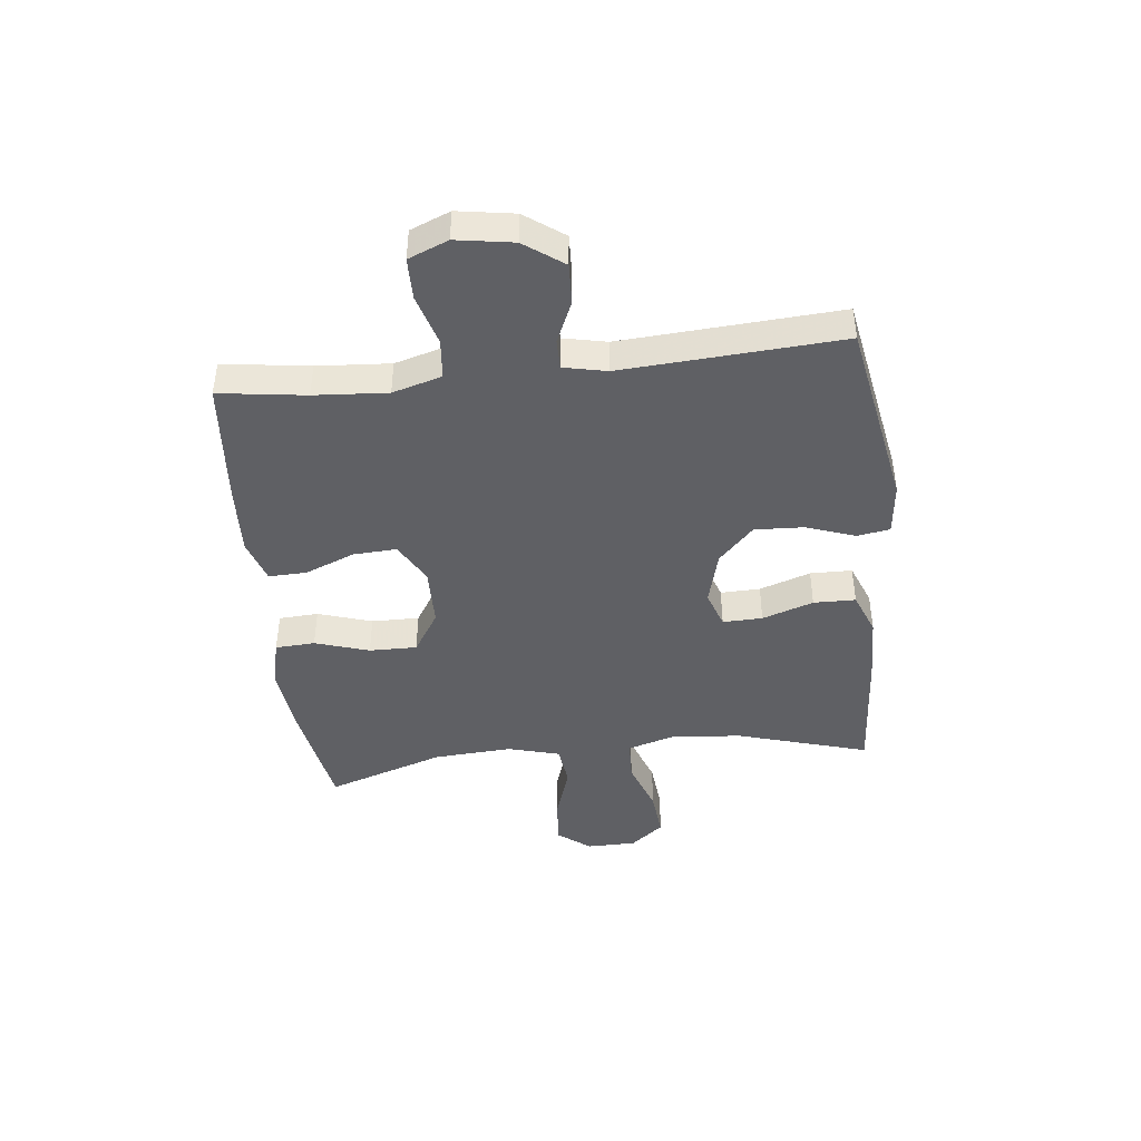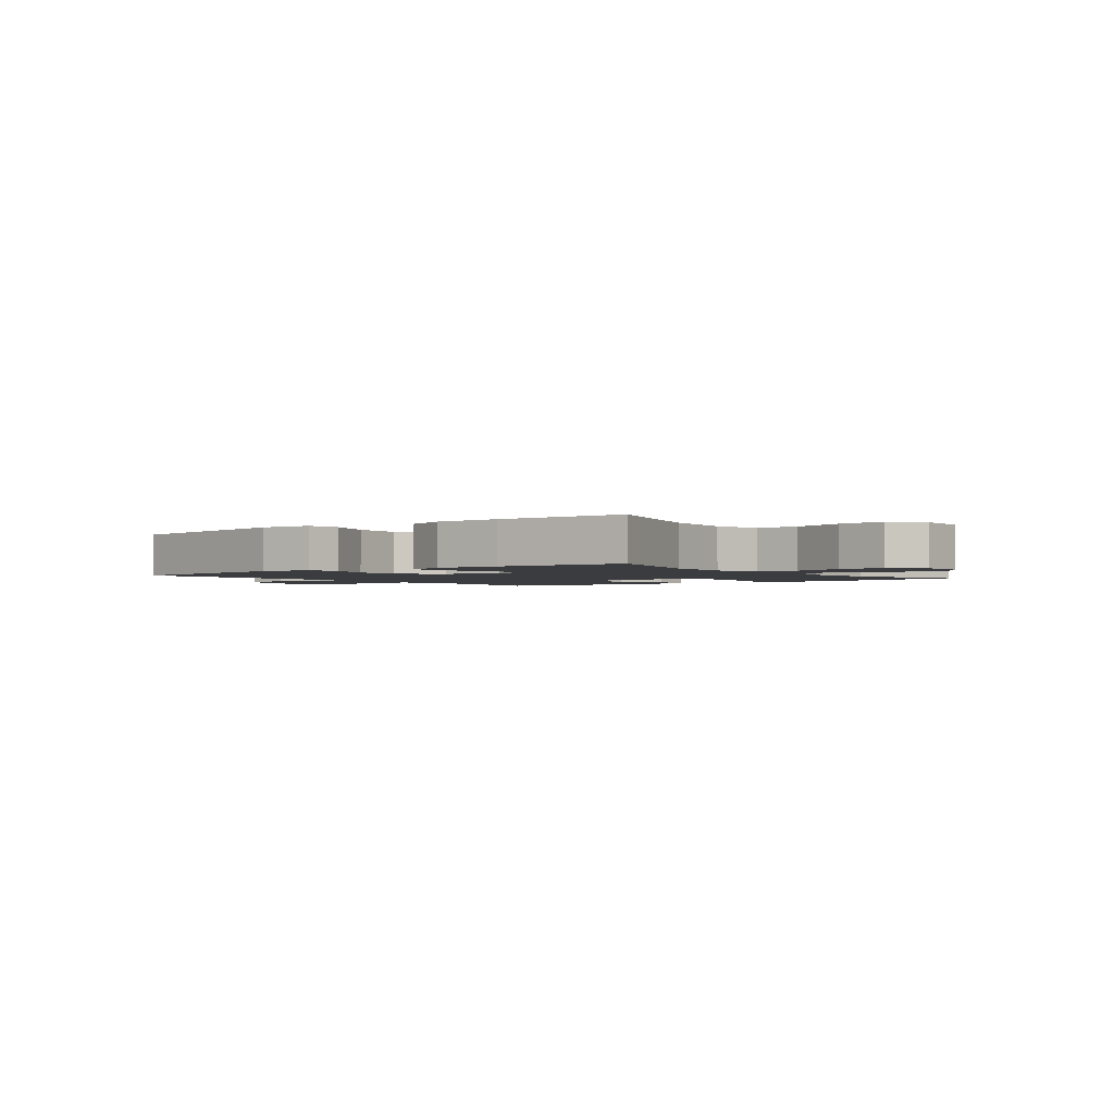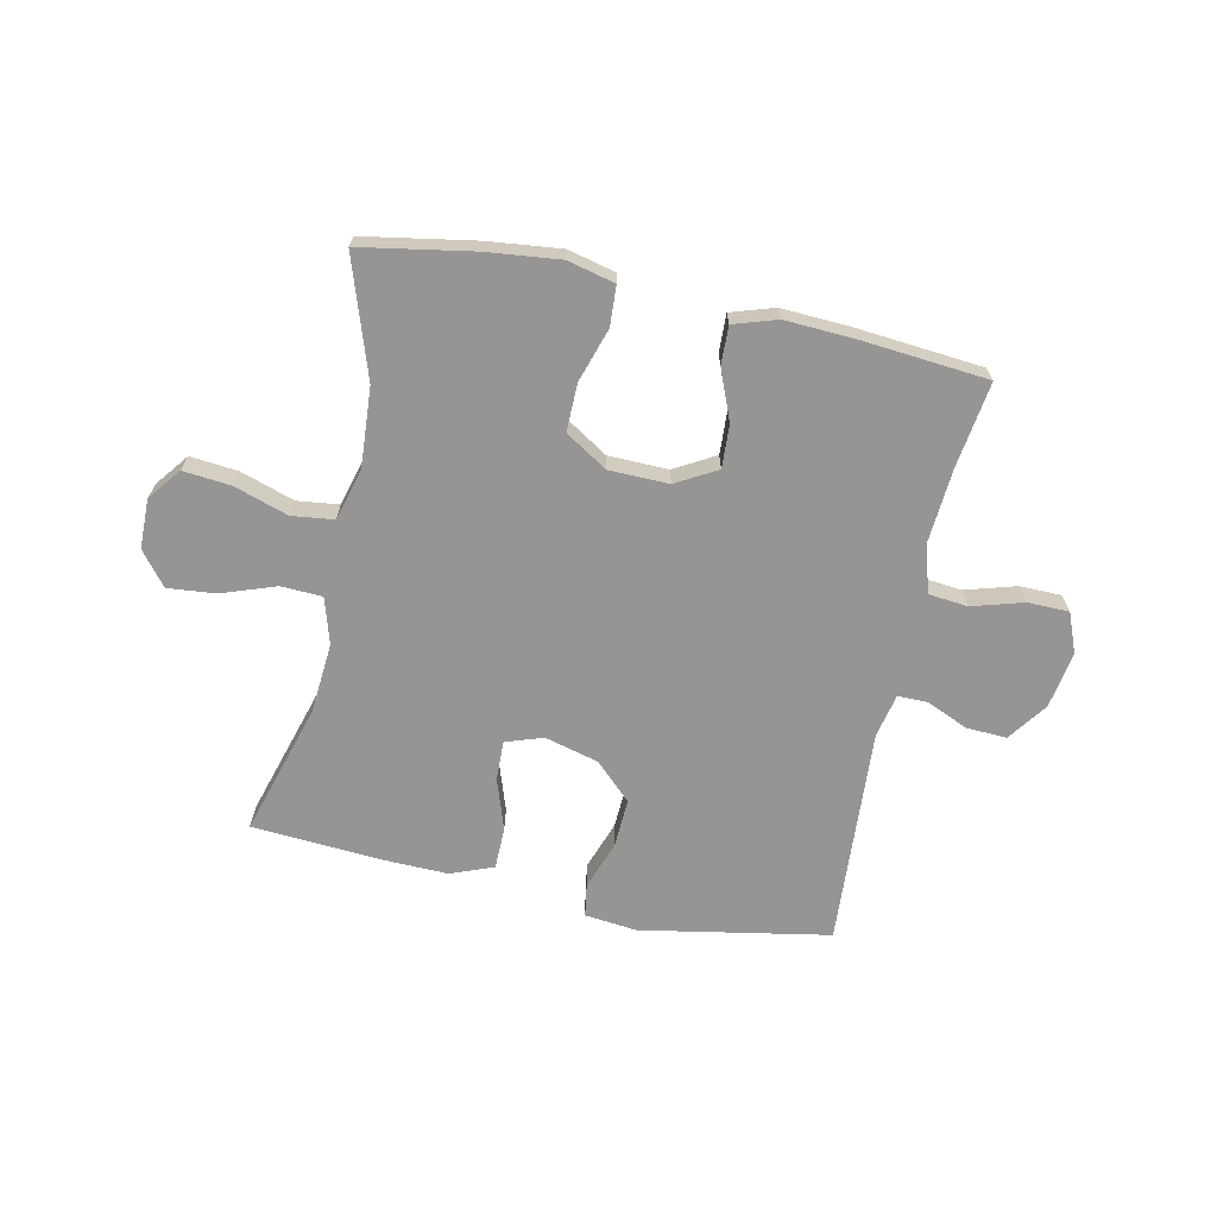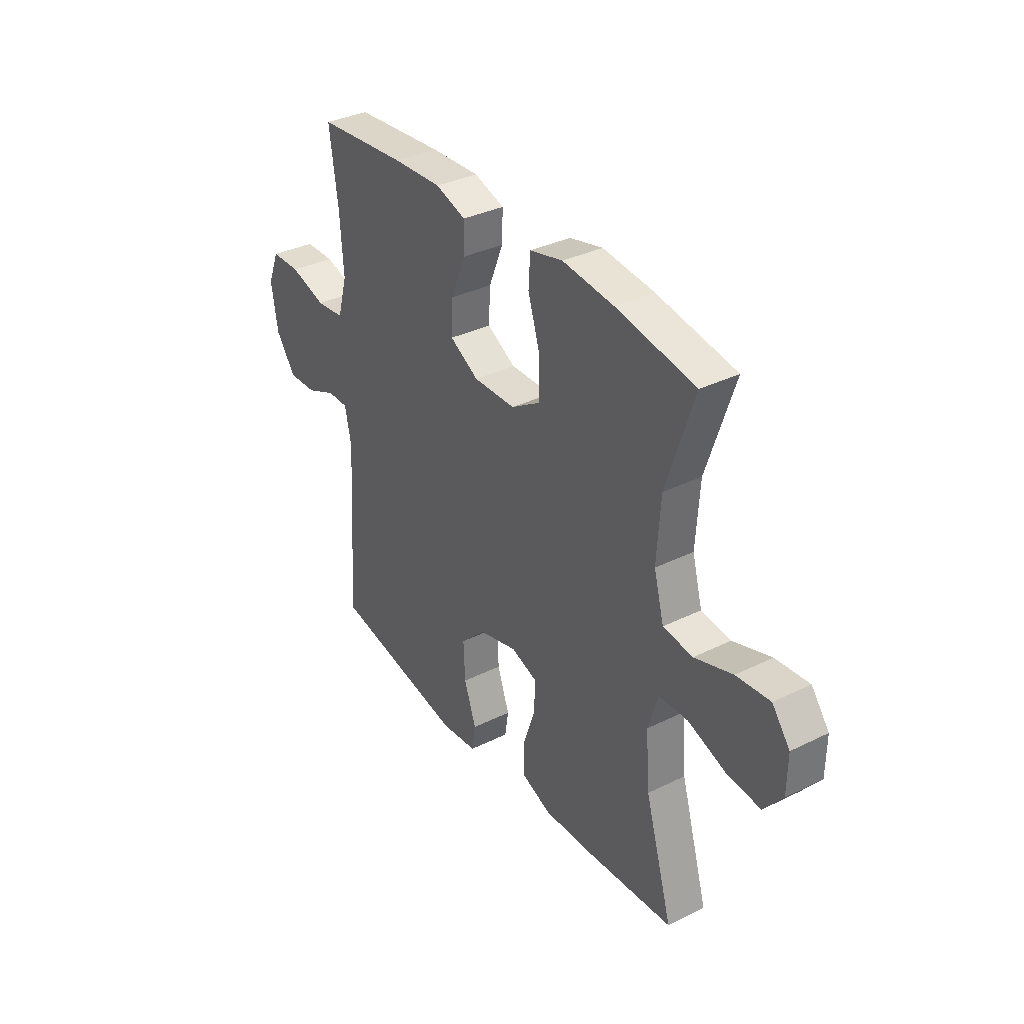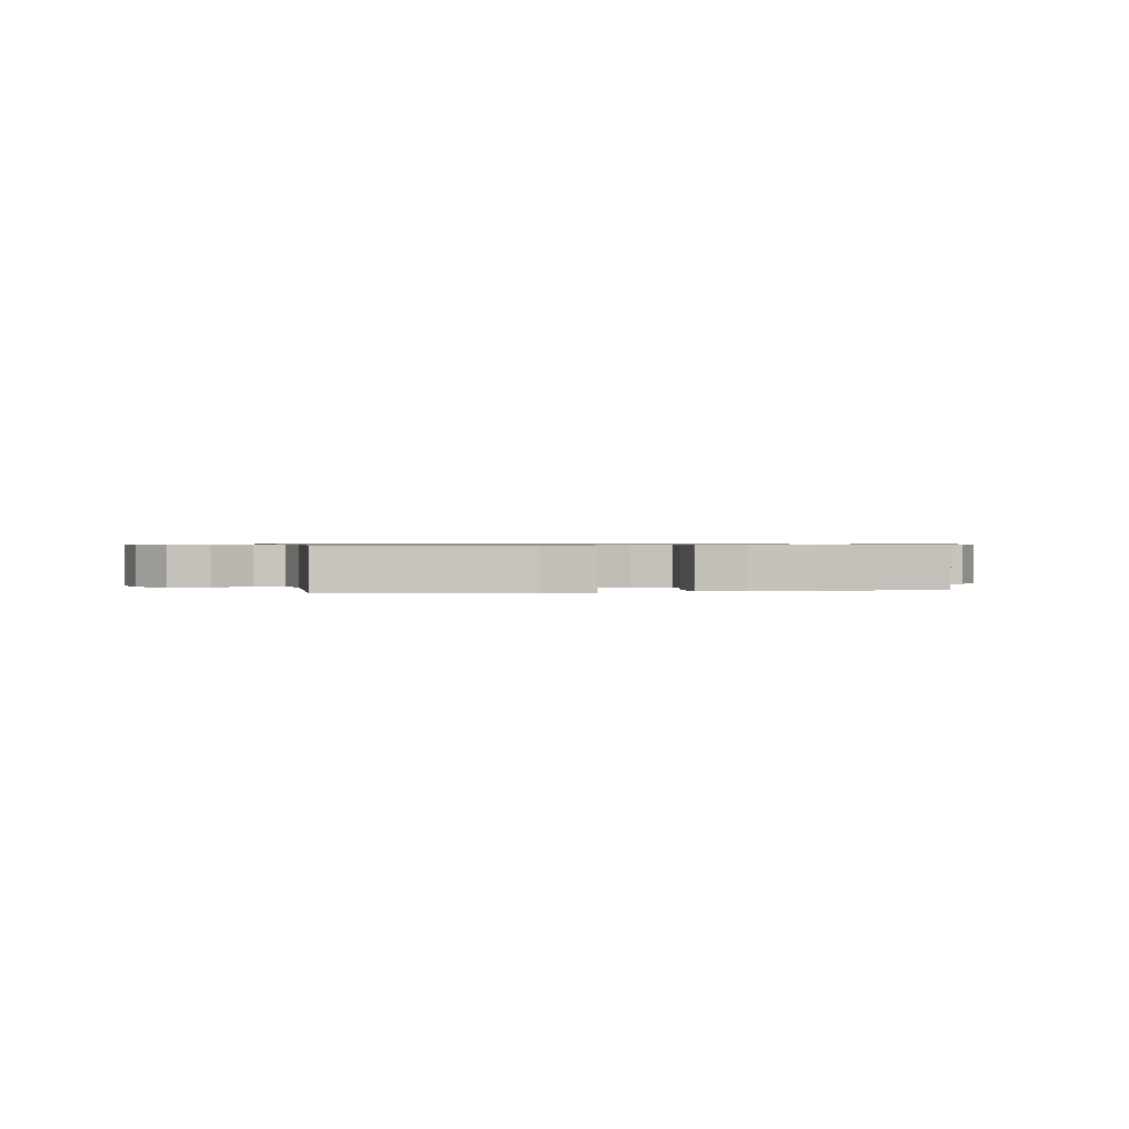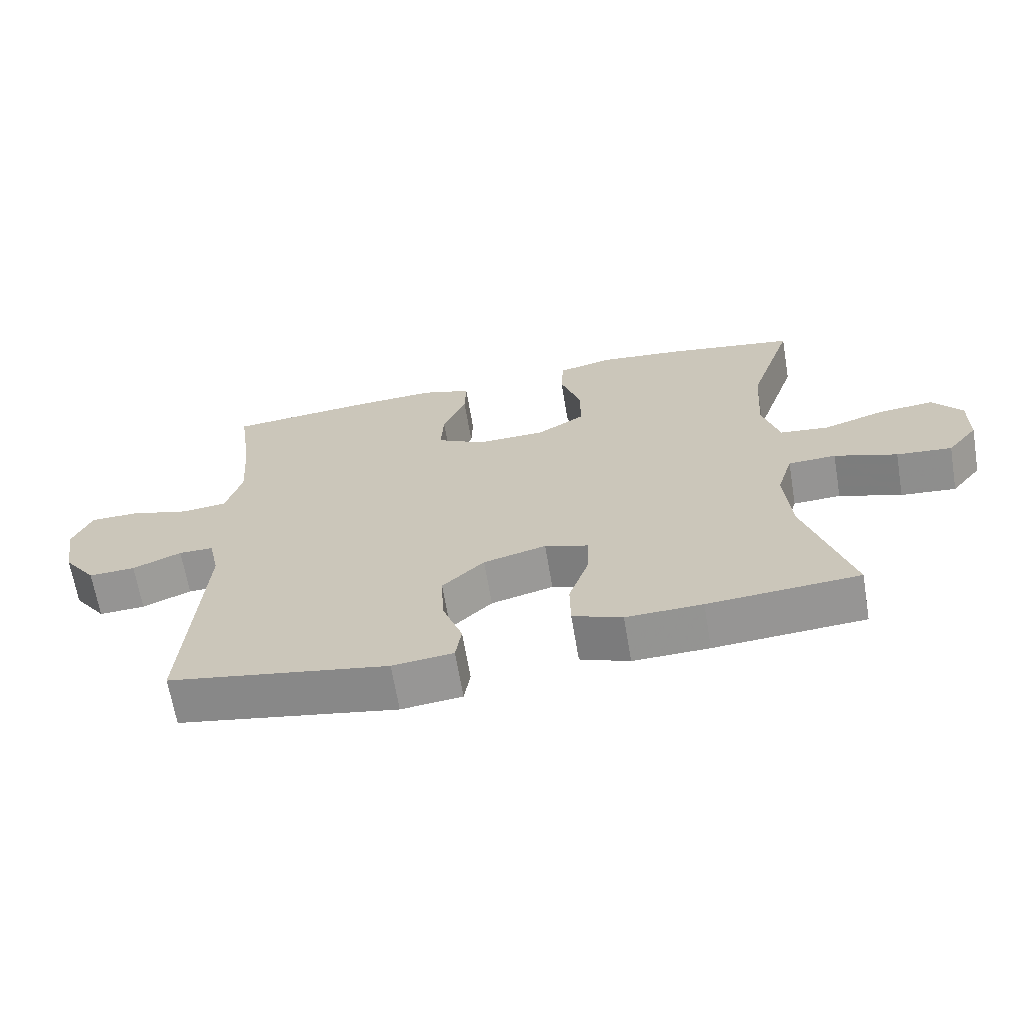
<metadata>
{"format":"obj","ext":"obj","renderer":"f3d","projection":"perspective","resolution":1024,"background":"white","views":[{"elev":-43.8,"azim":96.4,"up":"+Y"},{"elev":-2.1,"azim":-142.5,"up":"+Y"},{"elev":-67.5,"azim":-12.0,"up":"+Y"},{"elev":34.8,"azim":-123.4,"up":"+Z"},{"elev":0.7,"azim":167.0,"up":"+Y"},{"elev":-66.5,"azim":-170.4,"up":"+Z"}]}
</metadata>
<code>
v -0.5 0.07 -0.5
v -0.432 0.07 -0.27
v -0.422 0.07 -0.146
v -0.446 0.07 -0.066
v -0.518 0.07 -0.063
v -0.612 0.07 -0.096
v -0.695 0.07 -0.104
v -0.741 0.07 -0.046
v -0.742 0.07 0.04
v -0.698 0.07 0.097
v -0.615 0.07 0.089
v -0.521 0.07 0.058
v -0.448 0.07 0.067
v -0.423 0.07 0.158
v -0.432 0.07 0.295
v -0.5 0.07 0.5
v -0.305 0.07 0.534
v -0.178 0.07 0.548
v -0.096 0.07 0.528
v -0.092 0.07 0.459
v -0.122 0.07 0.365
v -0.123 0.07 0.282
v -0.05 0.07 0.236
v 0.054 0.07 0.234
v 0.125 0.07 0.274
v 0.121 0.07 0.349
v 0.086 0.07 0.436
v 0.084 0.07 0.502
v 0.159 0.07 0.526
v 0.279 0.07 0.52
v 0.5 0.07 0.5
v 0.479 0.07 0.35
v 0.47 0.07 0.223
v 0.494 0.07 0.138
v 0.563 0.07 0.131
v 0.652 0.07 0.157
v 0.724 0.07 0.156
v 0.752 0.07 0.087
v 0.736 0.07 -0.012
v 0.687 0.07 -0.08
v 0.617 0.07 -0.077
v 0.544 0.07 -0.045
v 0.492 0.07 -0.045
v 0.476 0.07 -0.12
v 0.5 0.07 -0.5
v 0.171 0.07 -0.56
v 0.08 0.07 -0.55
v 0.071 0.07 -0.493
v 0.101 0.07 -0.408
v 0.105 0.07 -0.323
v 0.042 0.07 -0.262
v -0.052 0.07 -0.237
v -0.117 0.07 -0.259
v -0.115 0.07 -0.328
v -0.085 0.07 -0.417
v -0.086 0.07 -0.49
v -0.16 0.07 -0.519
v -0.274 0.07 -0.516
v -0.5 0 -0.5
v -0.432 0 -0.27
v -0.422 0 -0.146
v -0.446 0 -0.066
v -0.518 0 -0.063
v -0.612 0 -0.096
v -0.695 0 -0.104
v -0.741 0 -0.046
v -0.742 0 0.04
v -0.698 0 0.097
v -0.615 0 0.089
v -0.521 0 0.058
v -0.448 0 0.067
v -0.423 0 0.158
v -0.432 0 0.295
v -0.5 0 0.5
v -0.305 0 0.534
v -0.178 0 0.548
v -0.096 0 0.528
v -0.092 0 0.459
v -0.122 0 0.365
v -0.123 0 0.282
v -0.05 0 0.236
v 0.054 0 0.234
v 0.125 0 0.274
v 0.121 0 0.349
v 0.086 0 0.436
v 0.084 0 0.502
v 0.159 0 0.526
v 0.279 0 0.52
v 0.5 0 0.5
v 0.479 0 0.35
v 0.47 0 0.223
v 0.494 0 0.138
v 0.563 0 0.131
v 0.652 0 0.157
v 0.724 0 0.156
v 0.752 0 0.087
v 0.736 0 -0.012
v 0.687 0 -0.08
v 0.617 0 -0.077
v 0.544 0 -0.045
v 0.492 0 -0.045
v 0.476 0 -0.12
v 0.5 0 -0.5
v 0.171 0 -0.56
v 0.08 0 -0.55
v 0.071 0 -0.493
v 0.101 0 -0.408
v 0.105 0 -0.323
v 0.042 0 -0.262
v -0.052 0 -0.237
v -0.117 0 -0.259
v -0.115 0 -0.328
v -0.085 0 -0.417
v -0.086 0 -0.49
v -0.16 0 -0.519
v -0.274 0 -0.516
f 57 58 1 2
f 54 55 56 57
f 53 54 57 2
f 52 53 2 3
f 46 47 48 49
f 44 45 46 49
f 43 44 49 50
f 39 40 41 42
f 39 42 43
f 38 39 43
f 35 36 37 38
f 34 35 38 43
f 33 34 43 50
f 29 30 31 32
f 26 27 28 29
f 25 26 29 32
f 24 25 32 33
f 18 19 20 21
f 18 21 22
f 15 16 17 18
f 14 15 18 22
f 13 14 22 23
f 9 10 11 12
f 7 8 9 12
f 5 6 7 12
f 4 5 12 13
f 52 3 4 13
f 51 52 13 23
f 33 50 51
f 23 24 33 51
f 60 59 116 115
f 115 114 113 112
f 60 115 112 111
f 61 60 111 110
f 107 106 105 104
f 107 104 103 102
f 108 107 102 101
f 100 99 98 97
f 101 100 97
f 101 97 96
f 96 95 94 93
f 101 96 93 92
f 108 101 92 91
f 90 89 88 87
f 87 86 85 84
f 90 87 84 83
f 91 90 83 82
f 79 78 77 76
f 80 79 76
f 76 75 74 73
f 80 76 73 72
f 81 80 72 71
f 70 69 68 67
f 70 67 66 65
f 70 65 64 63
f 71 70 63 62
f 71 62 61 110
f 81 71 110 109
f 109 108 91
f 109 91 82 81
f 1 59 60 2
f 2 60 61 3
f 3 61 62 4
f 4 62 63 5
f 5 63 64 6
f 6 64 65 7
f 7 65 66 8
f 8 66 67 9
f 9 67 68 10
f 10 68 69 11
f 11 69 70 12
f 12 70 71 13
f 13 71 72 14
f 14 72 73 15
f 15 73 74 16
f 16 74 75 17
f 17 75 76 18
f 18 76 77 19
f 19 77 78 20
f 20 78 79 21
f 21 79 80 22
f 22 80 81 23
f 23 81 82 24
f 24 82 83 25
f 25 83 84 26
f 26 84 85 27
f 27 85 86 28
f 28 86 87 29
f 29 87 88 30
f 30 88 89 31
f 31 89 90 32
f 32 90 91 33
f 33 91 92 34
f 34 92 93 35
f 35 93 94 36
f 36 94 95 37
f 37 95 96 38
f 38 96 97 39
f 39 97 98 40
f 40 98 99 41
f 41 99 100 42
f 42 100 101 43
f 43 101 102 44
f 44 102 103 45
f 45 103 104 46
f 46 104 105 47
f 47 105 106 48
f 48 106 107 49
f 49 107 108 50
f 50 108 109 51
f 51 109 110 52
f 52 110 111 53
f 53 111 112 54
f 54 112 113 55
f 55 113 114 56
f 56 114 115 57
f 57 115 116 58
f 58 116 59 1

</code>
